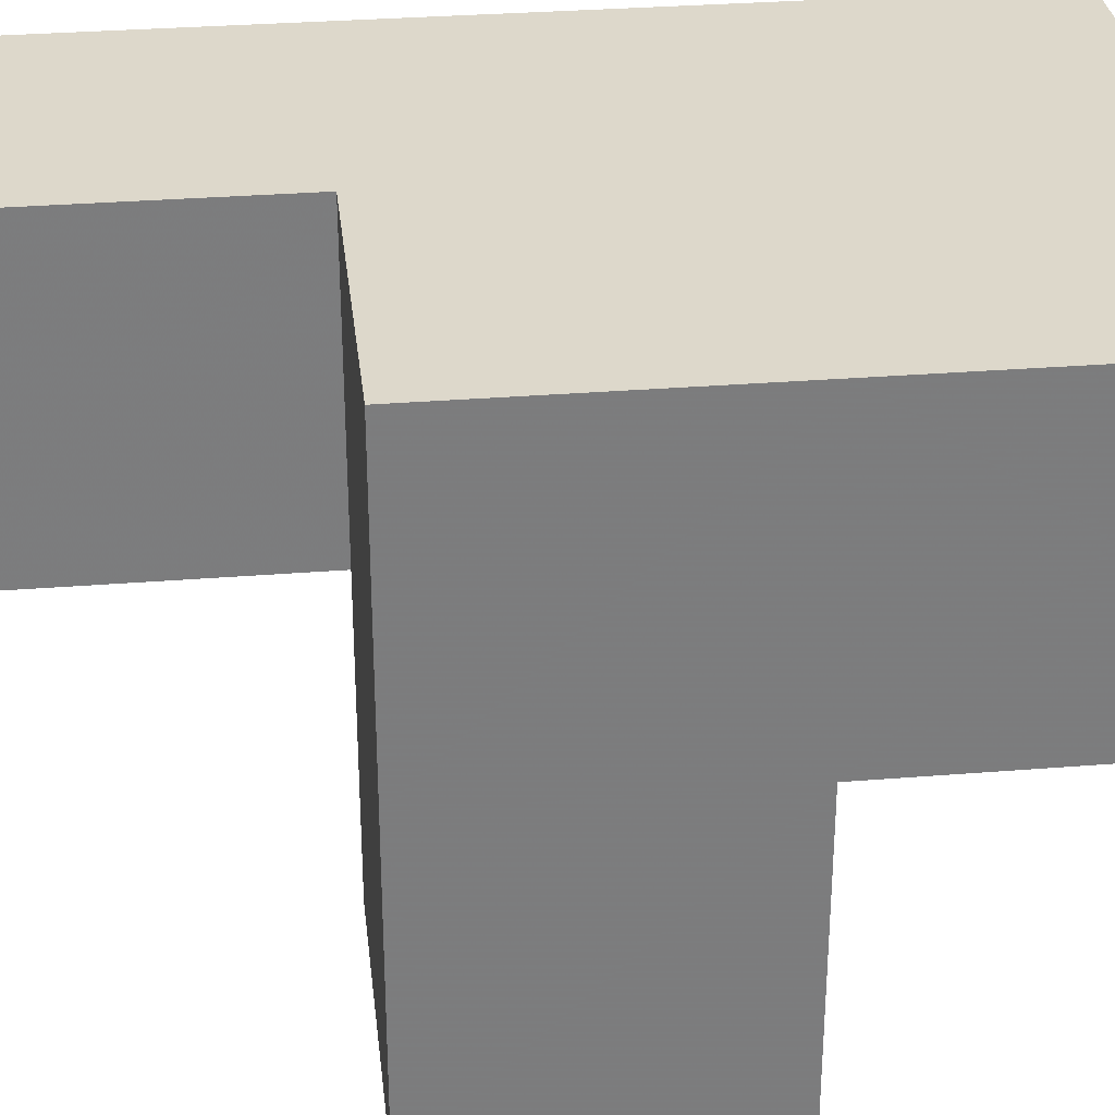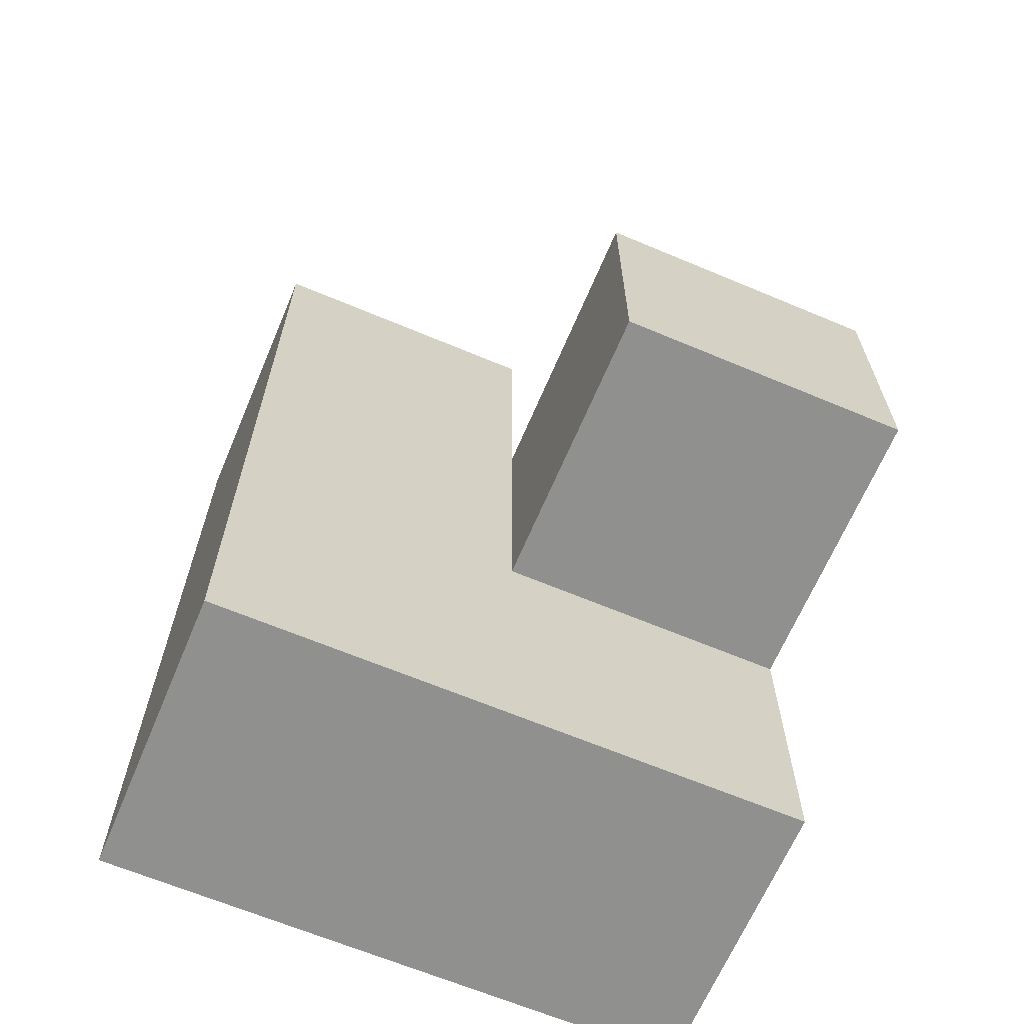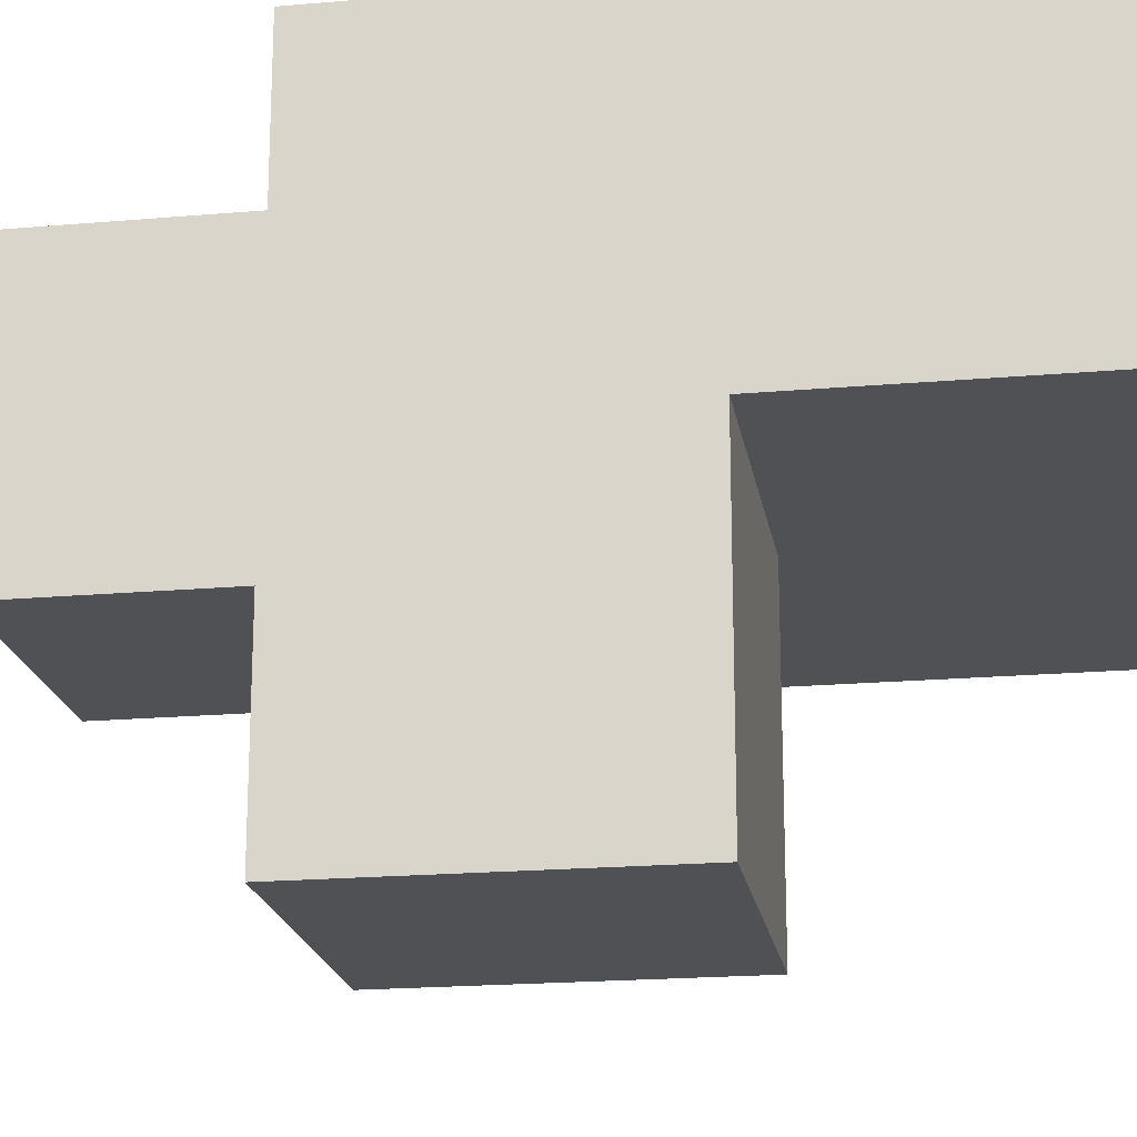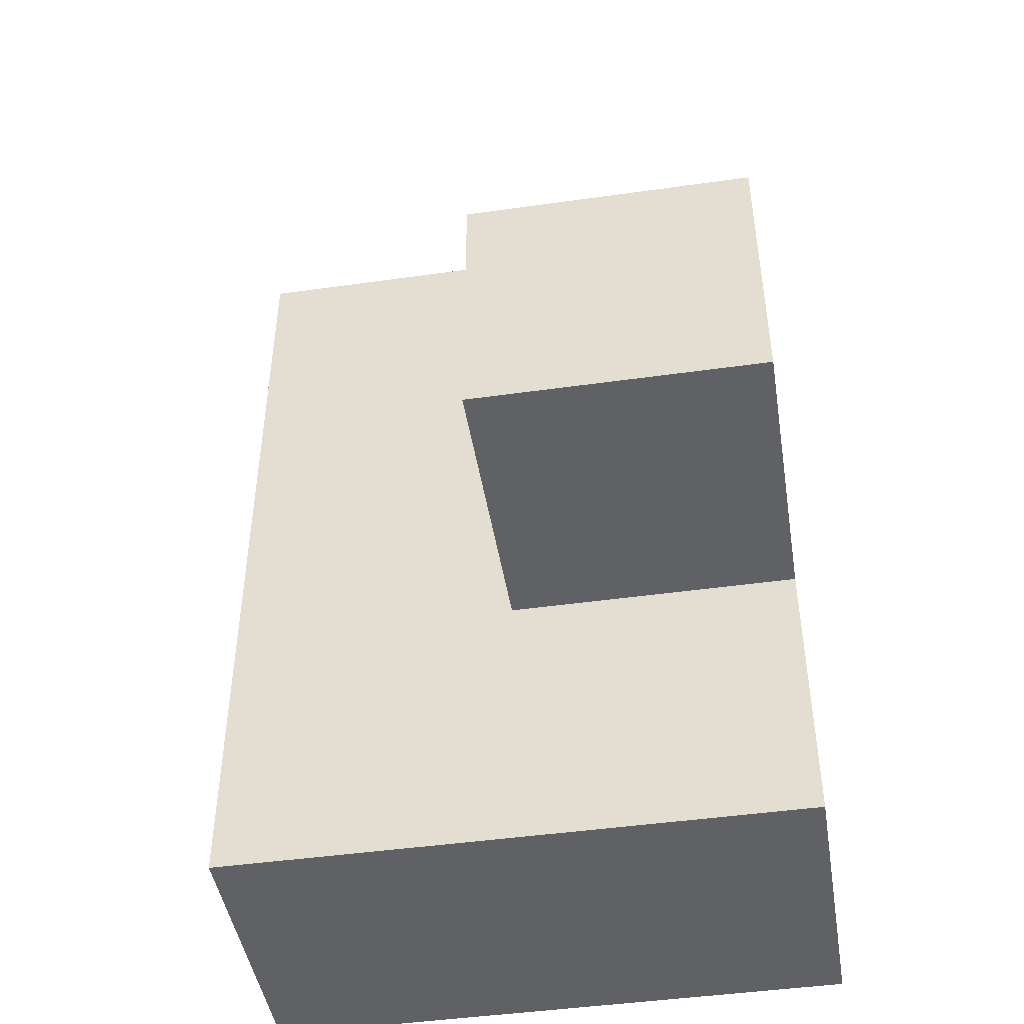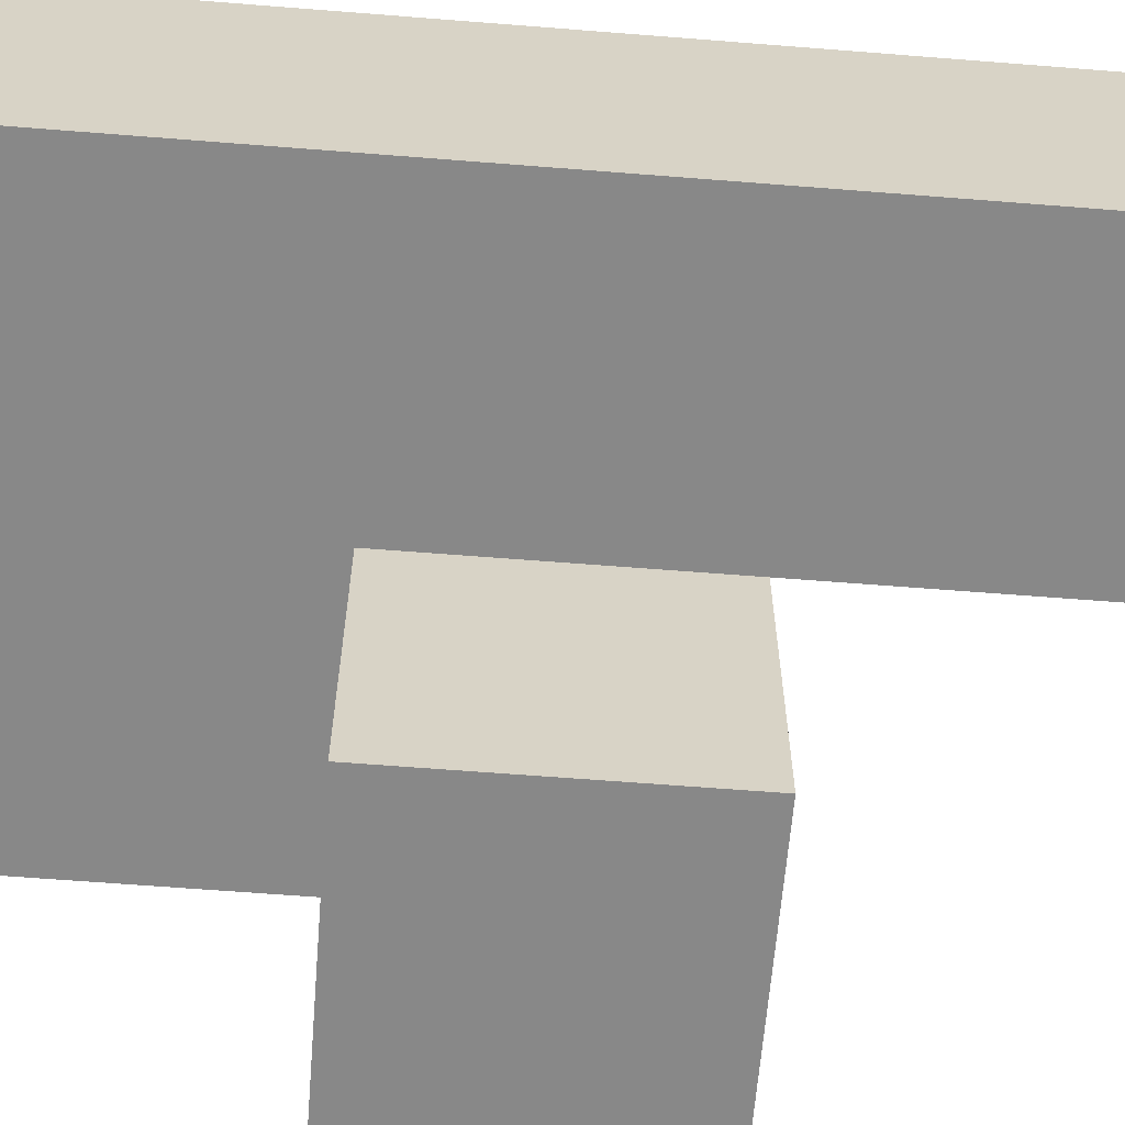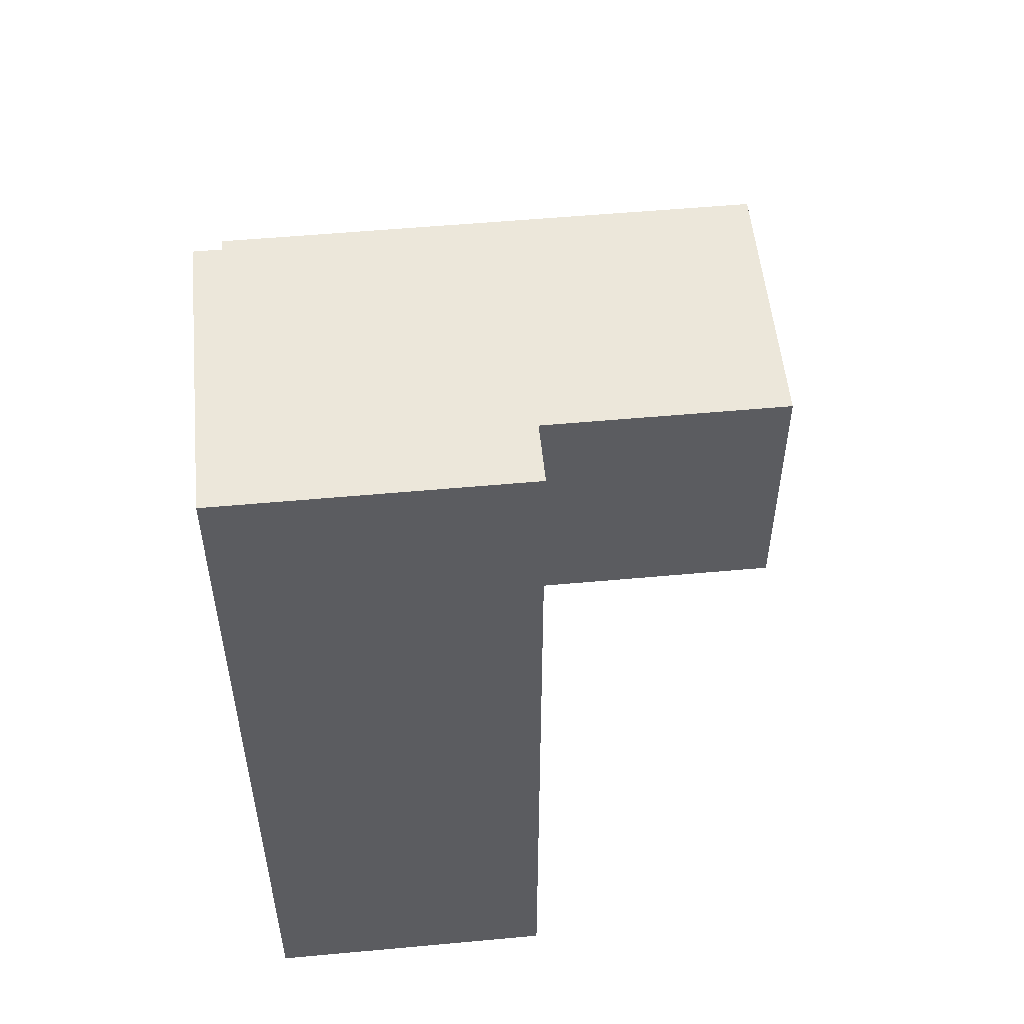
<metadata>
{"format":"obj","ext":"obj","renderer":"f3d","projection":"perspective","resolution":1024,"background":"white","views":[{"elev":31.5,"azim":83.5,"up":"+Y"},{"elev":-65.6,"azim":-22.9,"up":"+Z"},{"elev":-19.8,"azim":99.2,"up":"+Y"},{"elev":-45.9,"azim":9.2,"up":"+Z"},{"elev":-62.7,"azim":-94.6,"up":"+Y"},{"elev":53.6,"azim":-95.6,"up":"+Z"}]}
</metadata>
<code>
v 1.99 2.003 1.994
v 0.01 2.993 0.01385
v 0.01 2.993 2.984
v 1 2.003 1.994
v 1 2.993 2.984
v 1 2.993 0.01385
v 1.99 2.993 0.01385
v 0.01 2.003 1.004
v 1.99 1.013 1.994
v 1.99 2.003 1.004
v 0.01 2.993 1.994
v 1 2.003 1.004
v 1 2.993 1.994
v 0.01 2.003 0.01385
v 1.99 2.993 1.994
v 0.01 2.003 2.984
v 1 1.013 1.994
v 1.99 2.003 0.01385
v 1.99 1.013 1.004
v 0.01 2.993 1.004
v 1 2.003 0.01385
v 1 2.993 1.004
v 1 2.003 2.984
v 1.99 2.993 1.004
v 0.01 2.003 1.994
v 1 1.013 1.004
f 4 1 13
f 15 13 1
f 24 22 15
f 13 15 22
f 10 24 1
f 15 1 24
f 18 21 7
f 6 7 21
f 21 18 12
f 10 12 18
f 7 6 24
f 22 24 6
f 18 7 10
f 24 10 7
f 8 12 25
f 4 25 12
f 22 20 13
f 11 13 20
f 20 8 11
f 25 11 8
f 19 26 10
f 12 10 26
f 17 9 4
f 1 4 9
f 26 19 17
f 9 17 19
f 12 26 4
f 17 4 26
f 19 10 9
f 1 9 10
f 16 23 3
f 5 3 23
f 25 4 16
f 23 16 4
f 13 11 5
f 3 5 11
f 11 25 3
f 16 3 25
f 4 13 23
f 5 23 13
f 21 14 6
f 2 6 14
f 14 21 8
f 12 8 21
f 6 2 22
f 20 22 2
f 2 14 20
f 8 20 14

</code>
